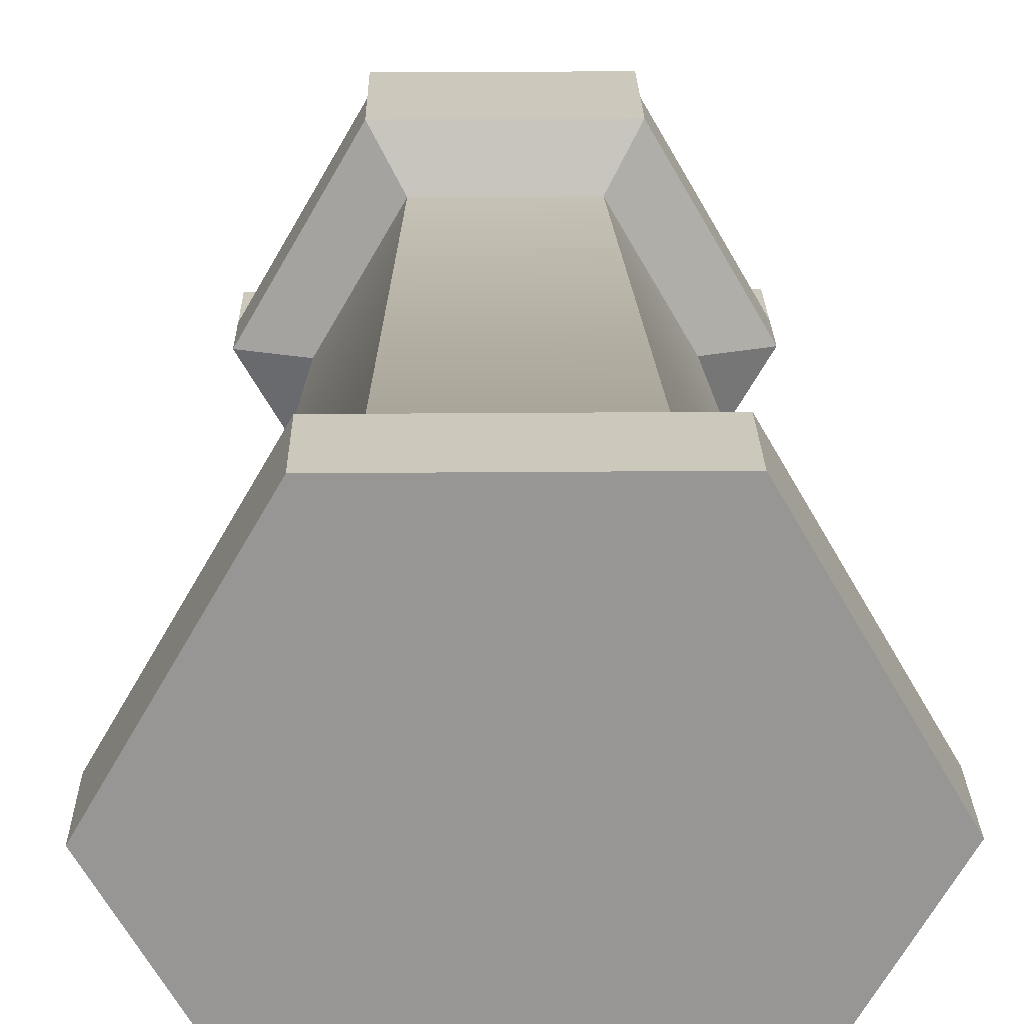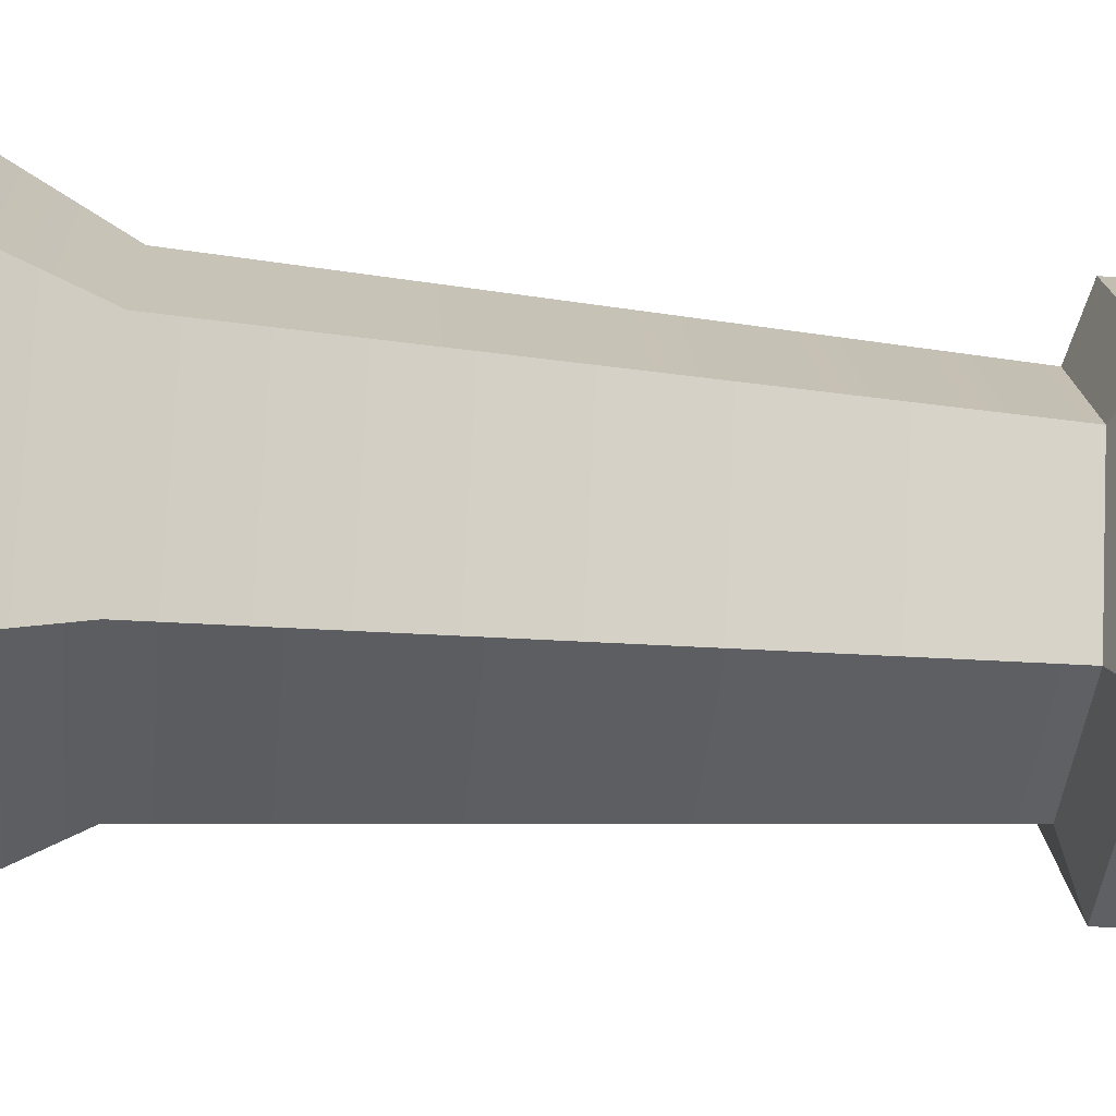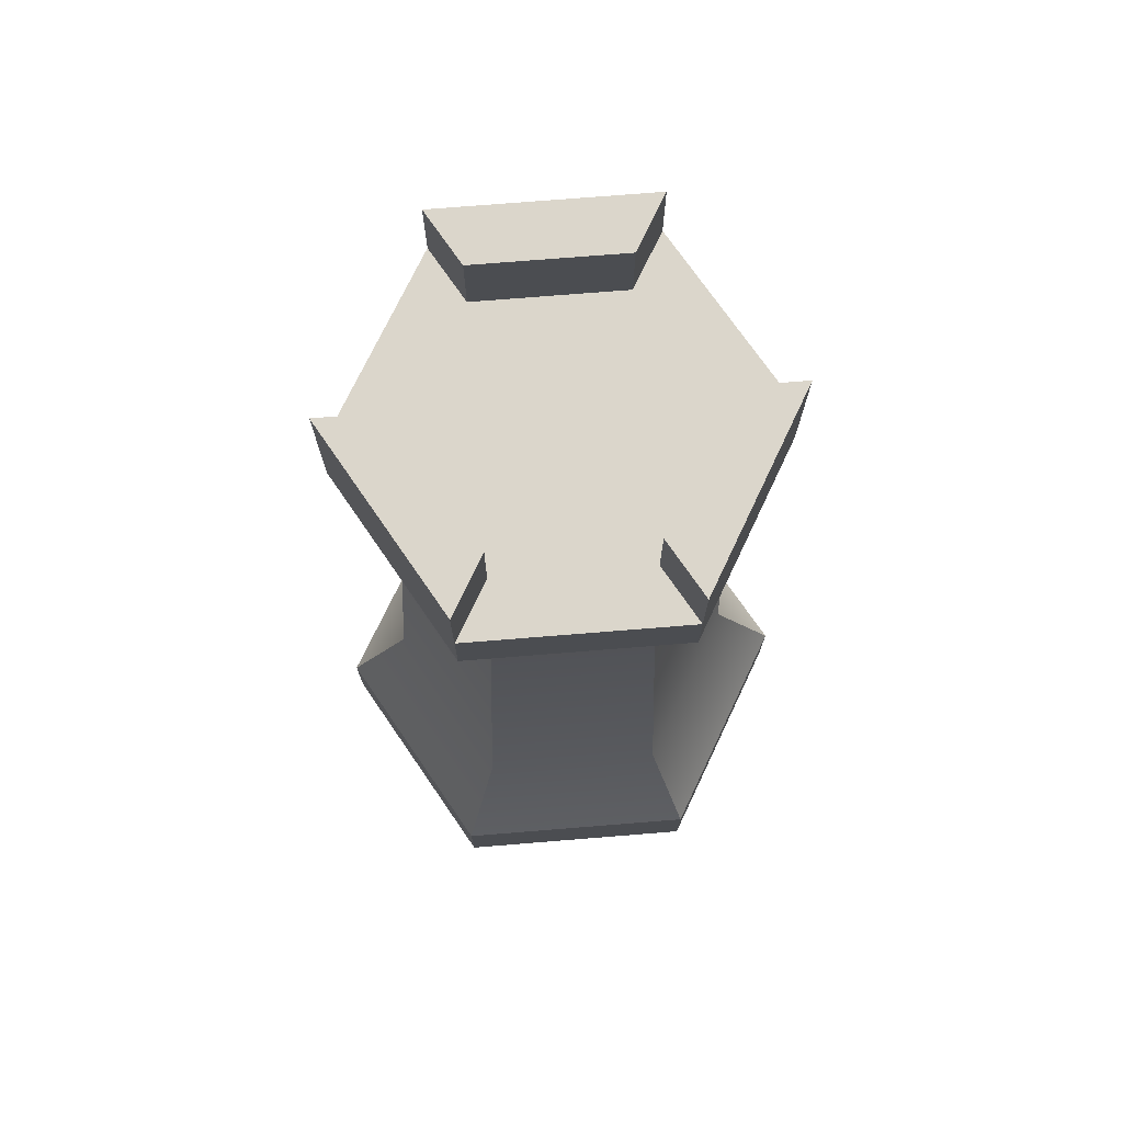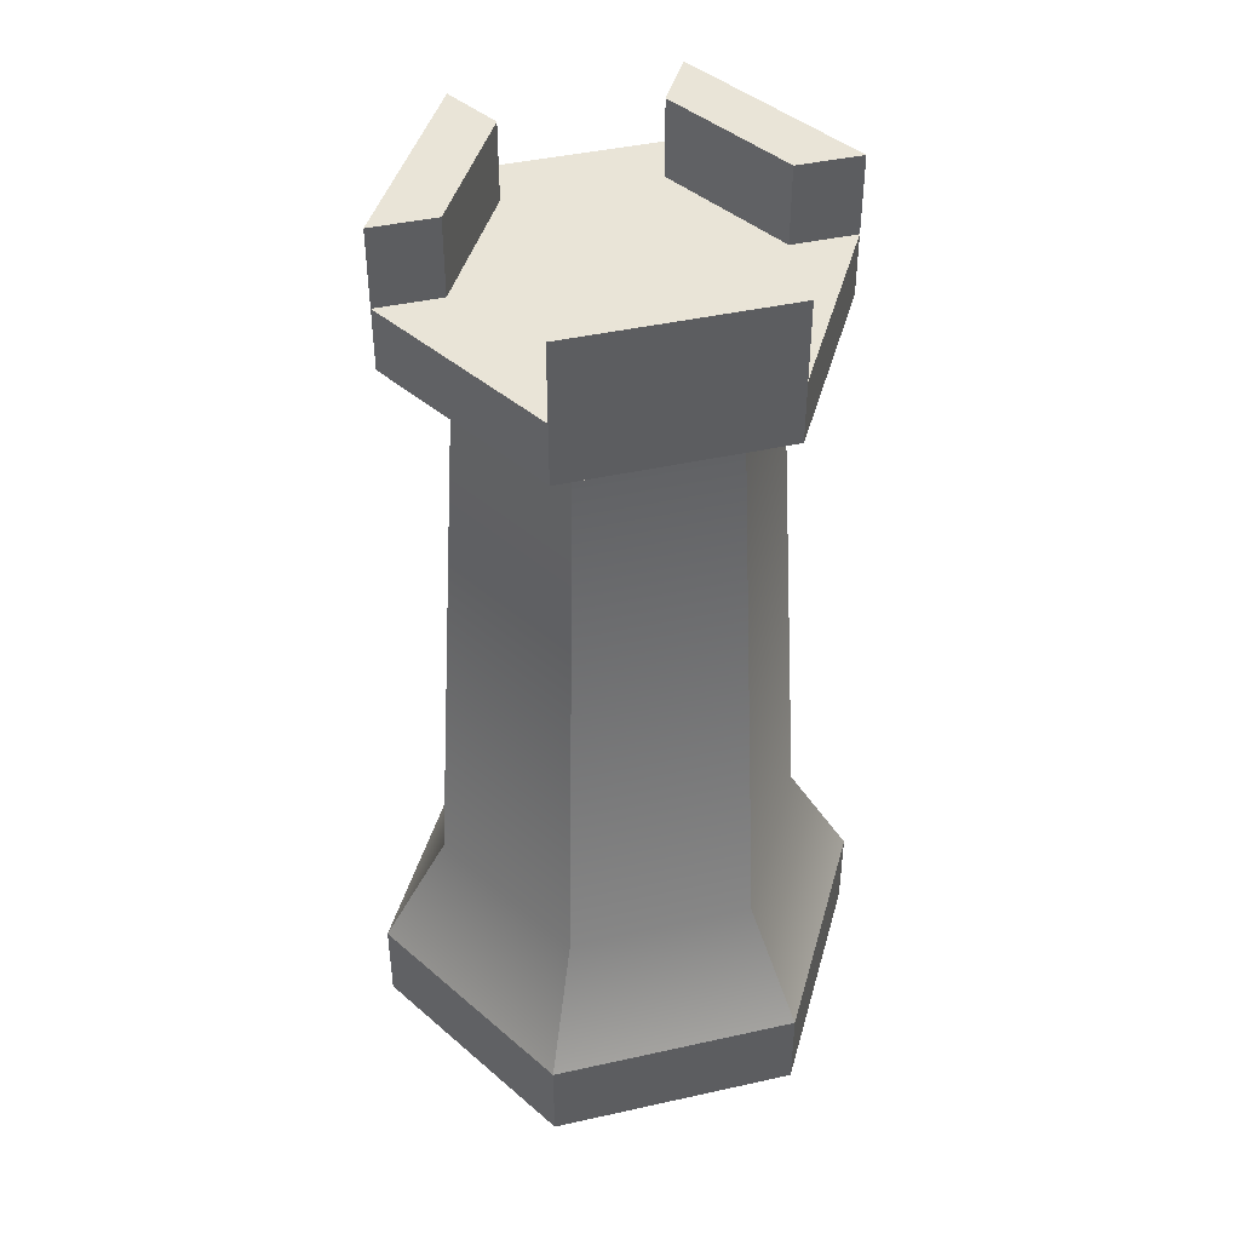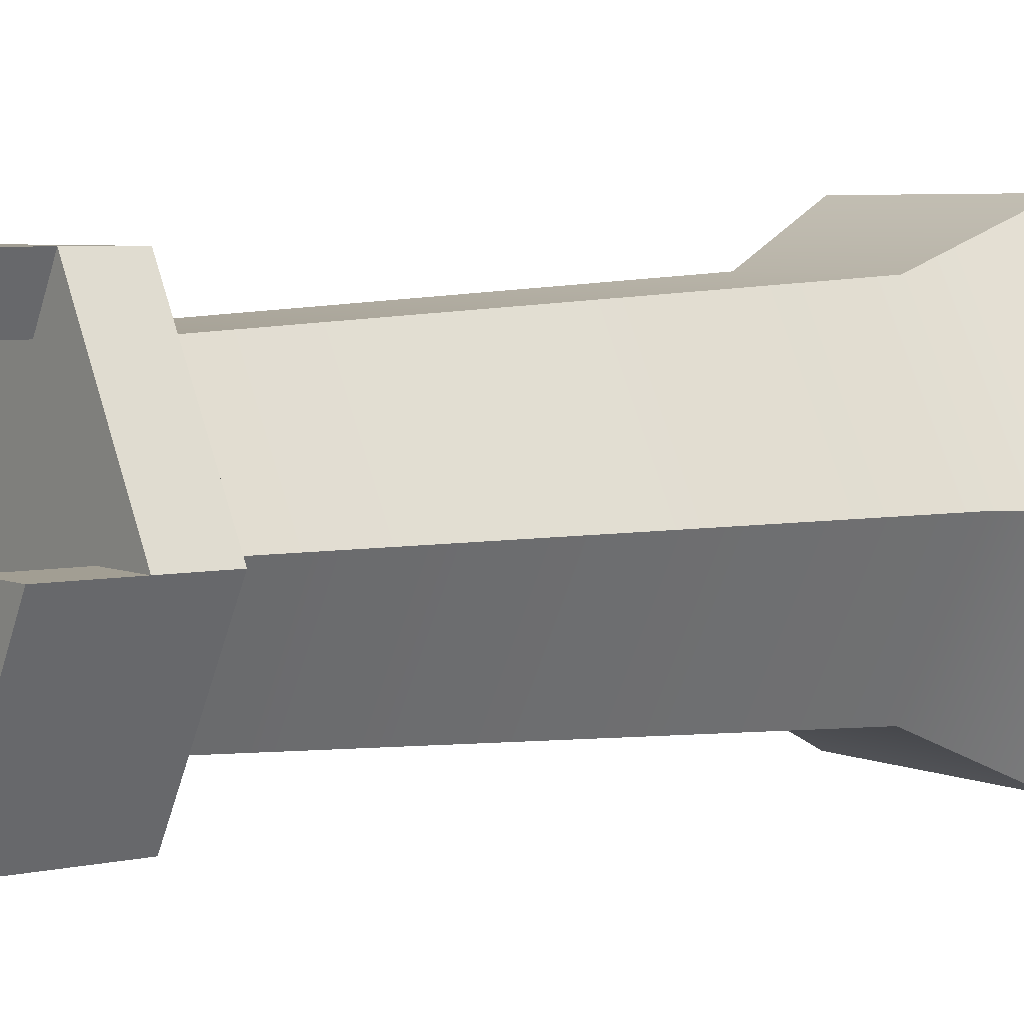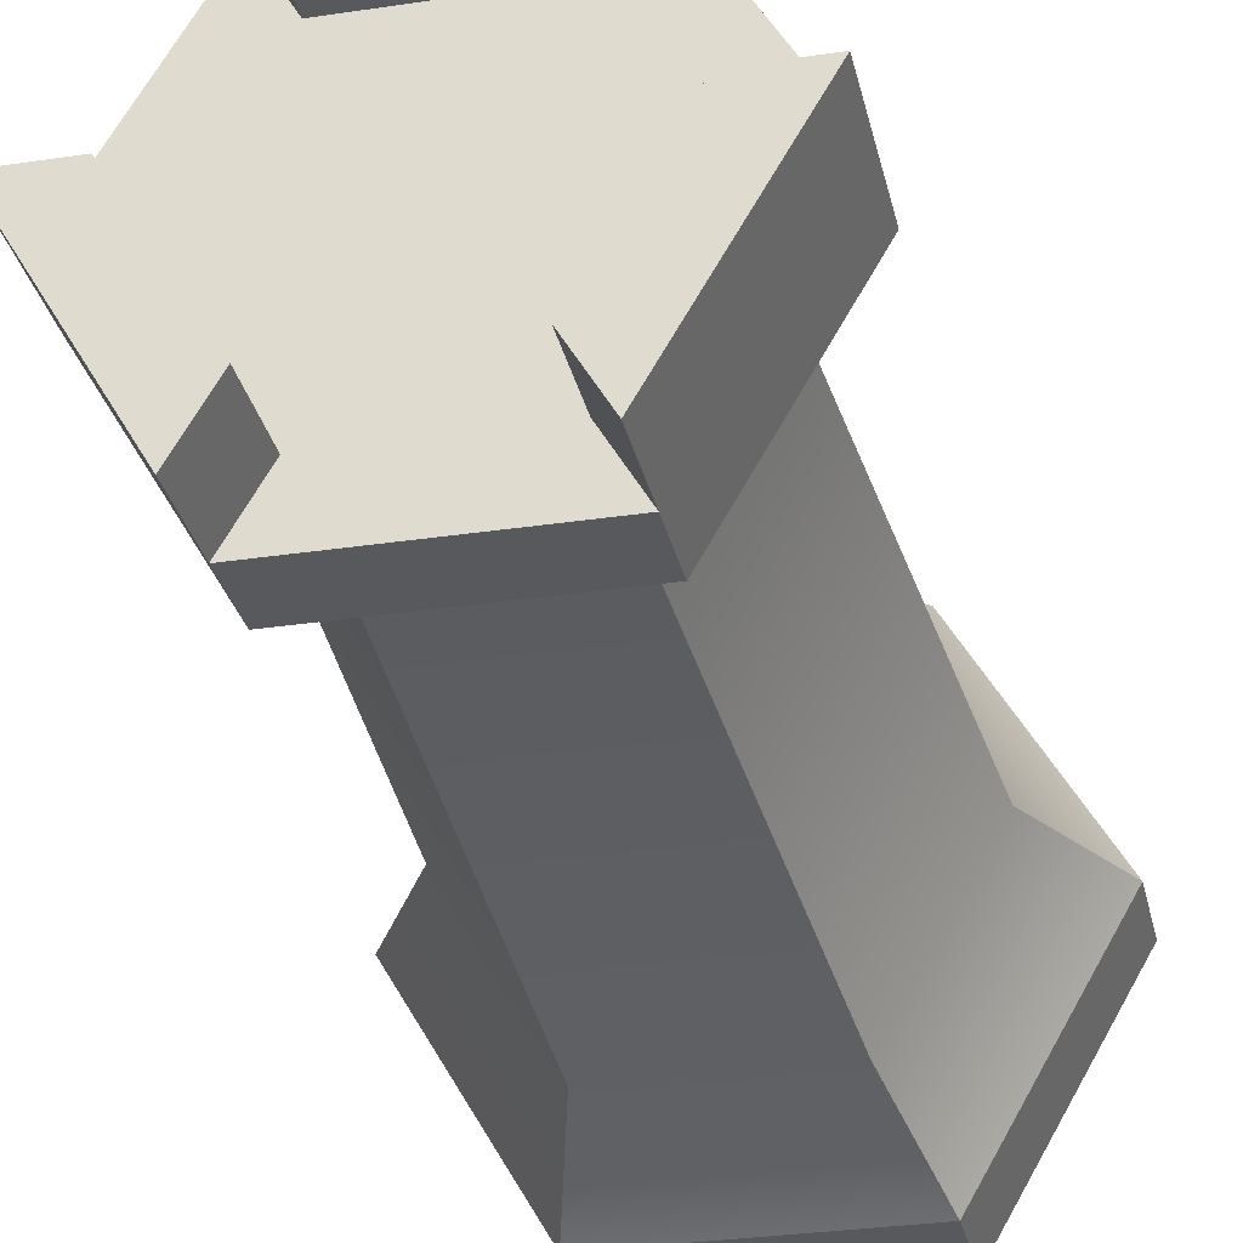
<metadata>
{"format":"obj","ext":"obj","renderer":"f3d","projection":"perspective","resolution":1024,"background":"white","views":[{"elev":22.1,"azim":-0.9,"up":"+Z"},{"elev":-43.4,"azim":84.4,"up":"+Z"},{"elev":73.6,"azim":175.4,"up":"+Y"},{"elev":43.5,"azim":-14.7,"up":"+Y"},{"elev":5.0,"azim":-125.9,"up":"+Z"},{"elev":-30.0,"azim":-167.6,"up":"+Z"}]}
</metadata>
<code>
o Rook_Sphere.002
v -0.05308 0.1197 -0.09194
v 0.05308 0.1197 -0.09194
v -0.1062 0.1197 -0
v -0.05308 0.1197 0.09194
v 0.05308 0.1197 0.09194
v 0.1062 0.1197 0
v -0.07212 0.05016 -0.1249
v 0.07212 0.05016 -0.1249
v -0.1442 0.05016 -0
v -0.07212 0.05016 0.1249
v 0.07212 0.05016 0.1249
v 0.1442 0.05016 0
v 0.07212 -0.000711 -0.1249
v -0.07212 -0.000711 -0.1249
v -0.1442 -0.000711 -0
v -0.07212 -0.000711 0.1249
v 0.07212 -0.000711 0.1249
v 0.1442 -0.000711 0
v -0.04257 0.457 -0.07374
v 0.04257 0.457 -0.07374
v -0.08514 0.457 -0
v -0.04257 0.457 0.07374
v 0.04257 0.457 0.07374
v 0.08514 0.457 0
v -0.06058 0.4699 -0.1049
v 0.06058 0.4699 -0.1049
v -0.1212 0.4699 -0
v -0.06058 0.4699 0.1049
v 0.06058 0.4699 0.1049
v 0.1212 0.4699 0
v -0.06058 0.5059 -0.1049
v 0.06058 0.5059 -0.1049
v -0.1212 0.5059 -0
v -0.06058 0.5059 0.1049
v 0.06058 0.5059 0.1049
v 0.1212 0.5059 0
v 0.06058 0.5509 -0.1049
v -0.06058 0.5509 -0.1049
v -0.1212 0.5509 -0
v -0.06058 0.5509 0.1049
v 0.06058 0.5509 0.1049
v 0.1212 0.5509 0
v -0.04241 0.5509 -0.07346
v -0.08482 0.5509 -0
v -0.04241 0.5509 0.07346
v 0.04241 0.5509 0.07346
v 0.04241 0.5509 -0.07346
v 0.08482 0.5509 0
v -0.04241 0.5059 -0.07346
v -0.08482 0.5059 -0
v 0.04241 0.5059 0.07346
v -0.04241 0.5059 0.07346
v 0.08482 0.5059 0
v 0.04241 0.5059 -0.07346
v 0.05308 0.1197 -0.09194
v 0.07212 0.05016 -0.1249
v 0.07212 0.05016 -0.1249
v 0.07212 0.05016 -0.1249
v -0.07212 0.05016 -0.1249
v -0.07212 0.05016 -0.1249
v -0.07212 0.05016 -0.1249
v -0.05308 0.1197 -0.09194
v -0.1442 0.05016 -0
v -0.1442 0.05016 -0
v -0.1442 0.05016 -0
v -0.1062 0.1197 -0
v -0.07212 0.05016 0.1249
v -0.07212 0.05016 0.1249
v -0.07212 0.05016 0.1249
v -0.05308 0.1197 0.09194
v 0.07212 0.05016 0.1249
v 0.07212 0.05016 0.1249
v 0.07212 0.05016 0.1249
v 0.05308 0.1197 0.09194
v 0.1442 0.05016 0
v 0.1442 0.05016 0
v 0.1442 0.05016 0
v 0.1062 0.1197 0
v 0.07212 -0.000711 -0.1249
v 0.07212 -0.000711 -0.1249
v -0.07212 -0.000711 -0.1249
v -0.07212 -0.000711 -0.1249
v -0.1442 -0.000711 -0
v -0.1442 -0.000711 -0
v -0.07212 -0.000711 0.1249
v -0.07212 -0.000711 0.1249
v 0.07212 -0.000711 0.1249
v 0.07212 -0.000711 0.1249
v 0.1442 -0.000711 0
v 0.1442 -0.000711 0
v -0.04257 0.457 -0.07374
v -0.04257 0.457 -0.07374
v -0.04257 0.457 -0.07374
v 0.04257 0.457 -0.07374
v 0.04257 0.457 -0.07374
v 0.04257 0.457 -0.07374
v -0.08514 0.457 -0
v -0.08514 0.457 -0
v -0.08514 0.457 -0
v -0.04257 0.457 0.07374
v -0.04257 0.457 0.07374
v -0.04257 0.457 0.07374
v 0.04257 0.457 0.07374
v 0.04257 0.457 0.07374
v 0.04257 0.457 0.07374
v 0.08514 0.457 0
v 0.08514 0.457 0
v 0.08514 0.457 0
v -0.06058 0.4699 -0.1049
v -0.06058 0.4699 -0.1049
v -0.06058 0.4699 -0.1049
v 0.06058 0.4699 -0.1049
v 0.06058 0.4699 -0.1049
v 0.06058 0.4699 -0.1049
v -0.1212 0.4699 -0
v -0.1212 0.4699 -0
v -0.1212 0.4699 -0
v -0.06058 0.4699 0.1049
v -0.06058 0.4699 0.1049
v -0.06058 0.4699 0.1049
v 0.06058 0.4699 0.1049
v 0.06058 0.4699 0.1049
v 0.06058 0.4699 0.1049
v 0.1212 0.4699 0
v 0.1212 0.4699 0
v 0.1212 0.4699 0
v -0.06058 0.5059 -0.1049
v -0.06058 0.5059 -0.1049
v -0.06058 0.5059 -0.1049
v 0.06058 0.5059 -0.1049
v 0.06058 0.5059 -0.1049
v 0.06058 0.5059 -0.1049
v -0.1212 0.5059 -0
v -0.1212 0.5059 -0
v -0.1212 0.5059 -0
v -0.06058 0.5059 0.1049
v -0.06058 0.5059 0.1049
v -0.06058 0.5059 0.1049
v 0.06058 0.5059 0.1049
v 0.06058 0.5059 0.1049
v 0.06058 0.5059 0.1049
v 0.1212 0.5059 0
v 0.1212 0.5059 0
v 0.1212 0.5059 0
v -0.06058 0.5509 -0.1049
v -0.06058 0.5509 -0.1049
v 0.06058 0.5509 -0.1049
v 0.06058 0.5509 -0.1049
v -0.1212 0.5509 -0
v -0.1212 0.5509 -0
v -0.06058 0.5509 0.1049
v -0.06058 0.5509 0.1049
v 0.06058 0.5509 0.1049
v 0.06058 0.5509 0.1049
v 0.1212 0.5509 0
v 0.1212 0.5509 0
v -0.08482 0.5509 -0
v -0.08482 0.5509 -0
v -0.04241 0.5509 -0.07346
v -0.04241 0.5509 -0.07346
v 0.04241 0.5509 0.07346
v 0.04241 0.5509 0.07346
v -0.04241 0.5509 0.07346
v -0.04241 0.5509 0.07346
v 0.04241 0.5509 -0.07346
v 0.04241 0.5509 -0.07346
v 0.08482 0.5509 0
v 0.08482 0.5509 0
v -0.08482 0.5059 -0
v -0.08482 0.5059 -0
v -0.08482 0.5059 -0
v -0.04241 0.5059 -0.07346
v -0.04241 0.5059 -0.07346
v -0.04241 0.5059 -0.07346
v 0.04241 0.5059 0.07346
v 0.04241 0.5059 0.07346
v 0.04241 0.5059 0.07346
v -0.04241 0.5059 0.07346
v -0.04241 0.5059 0.07346
v -0.04241 0.5059 0.07346
v 0.04241 0.5059 -0.07346
v 0.04241 0.5059 -0.07346
v 0.04241 0.5059 -0.07346
v 0.08482 0.5059 0
v 0.08482 0.5059 0
v 0.08482 0.5059 0
f 62 55 56 59
f 66 1 60 63
f 70 3 64 67
f 74 4 68 71
f 78 5 72 75
f 2 6 76 57
f 61 58 79 81
f 65 7 82 83
f 69 9 84 85
f 73 10 86 87
f 77 11 88 89
f 8 12 90 80
f 15 18 17 16
f 13 18 15 14
f 55 62 91 94
f 1 66 97 92
f 3 70 100 98
f 4 74 103 101
f 5 78 106 104
f 6 2 95 107
f 96 93 109 112
f 19 99 115 110
f 21 102 118 116
f 22 105 121 119
f 23 108 124 122
f 24 20 113 125
f 114 111 127 130
f 25 117 133 128
f 27 120 136 134
f 28 123 139 137
f 29 126 142 140
f 30 26 131 143
f 128 133 149 145
f 137 139 153 151
f 143 131 147 155
f 146 150 157 159
f 152 154 161 163
f 156 148 165 167
f 160 158 169 172
f 164 162 175 178
f 168 166 181 184
f 144 42 48 185
f 141 176 46 41
f 35 36 186 177
f 135 170 44 39
f 138 40 45 179
f 33 34 180 171
f 129 173 182 132
f 49 50 53 54
f 51 53 50 52
f 31 38 43 174
f 32 183 47 37

</code>
